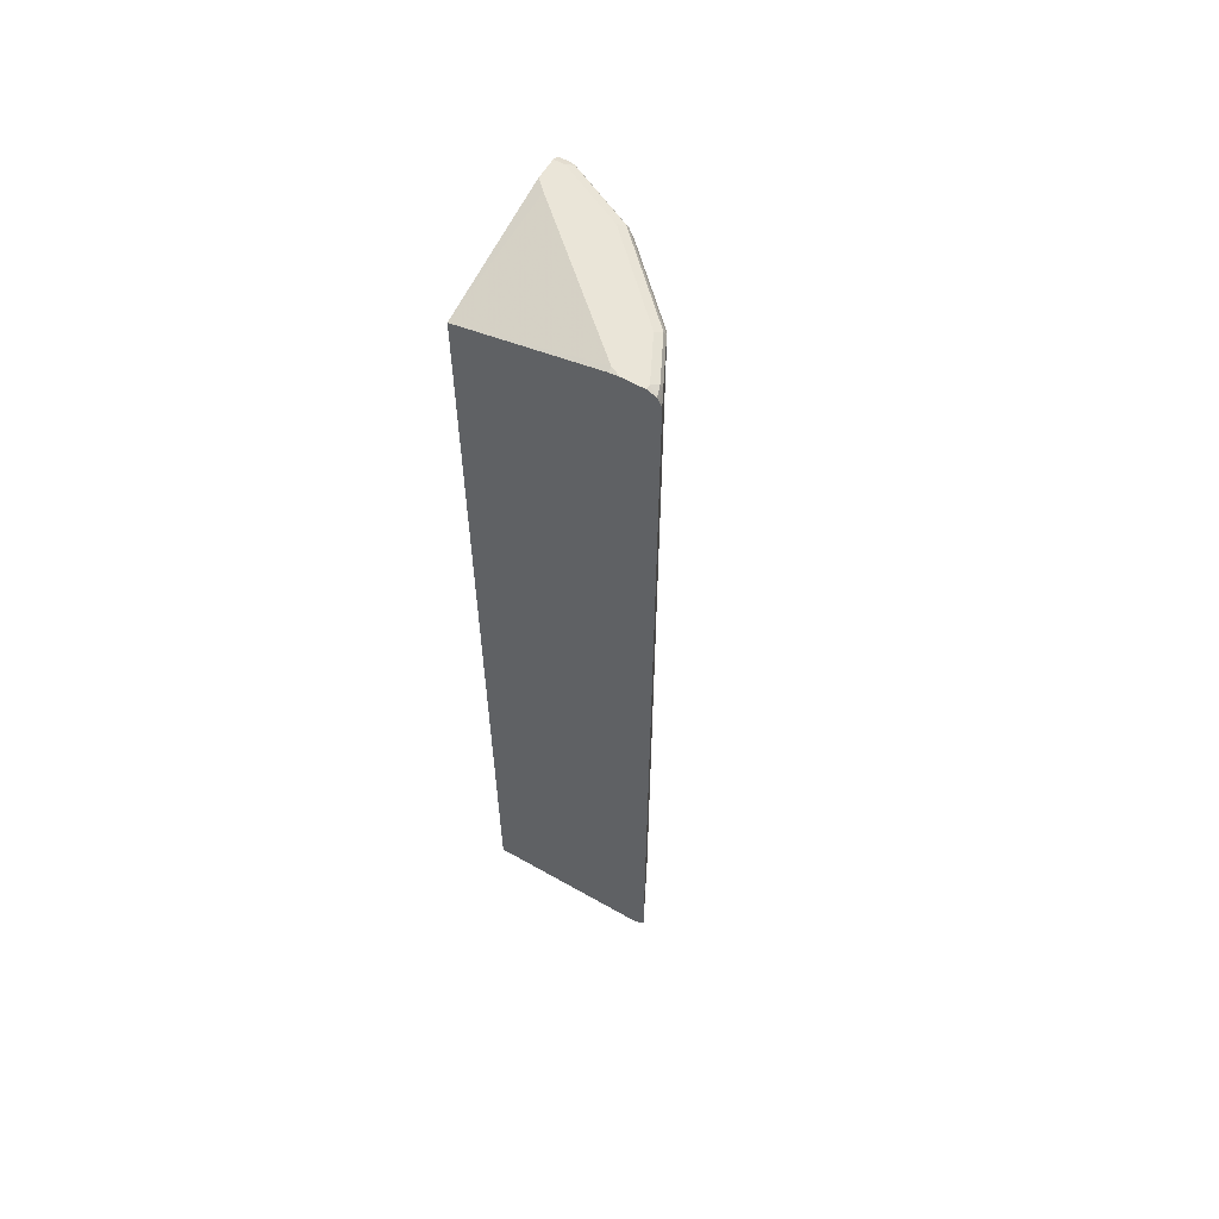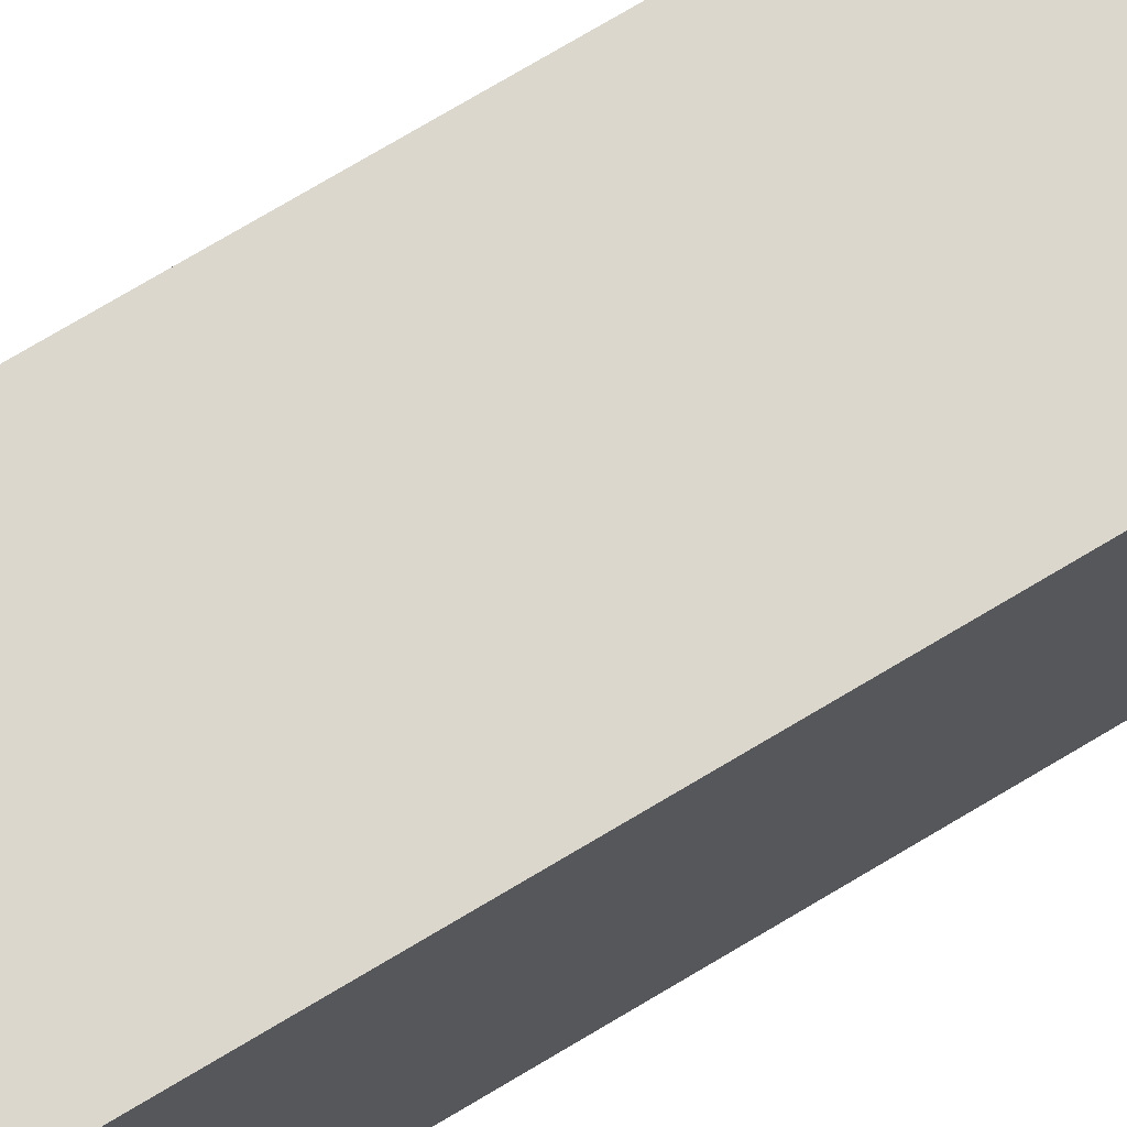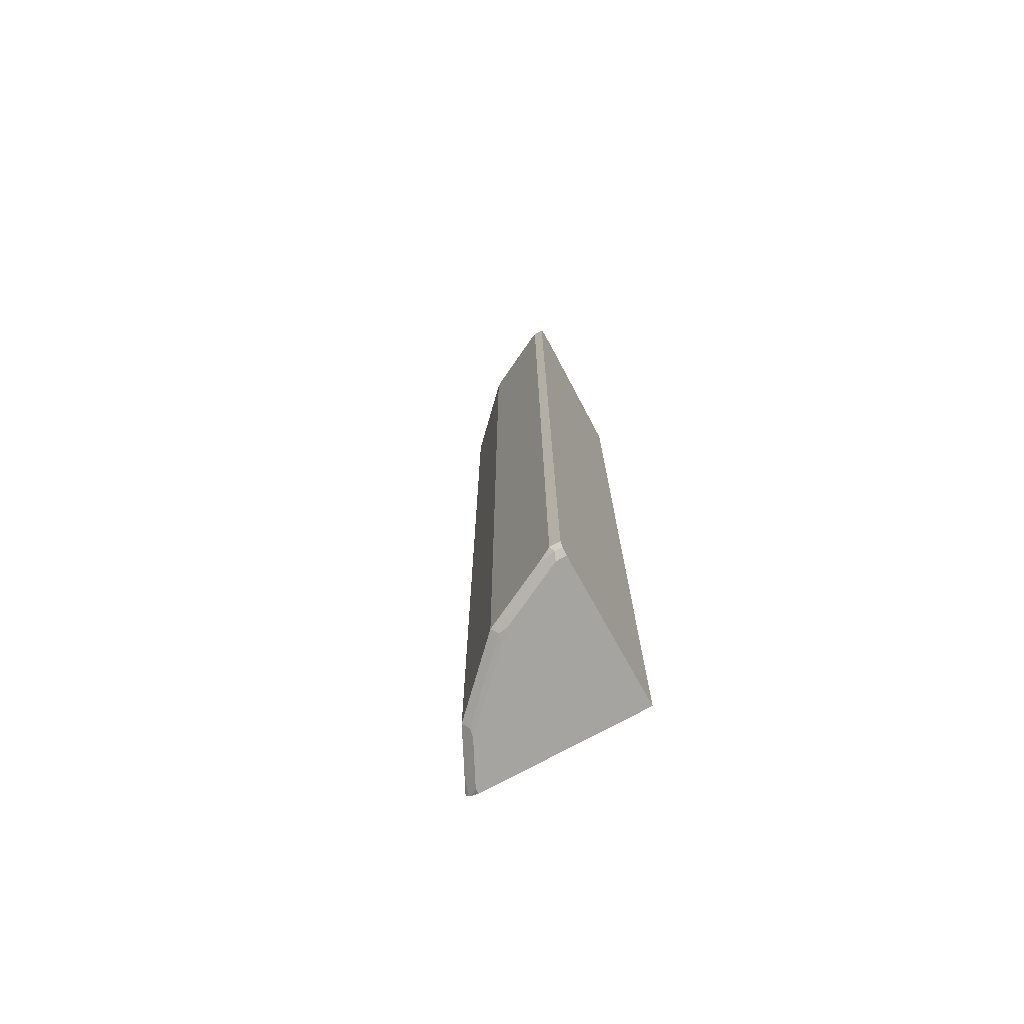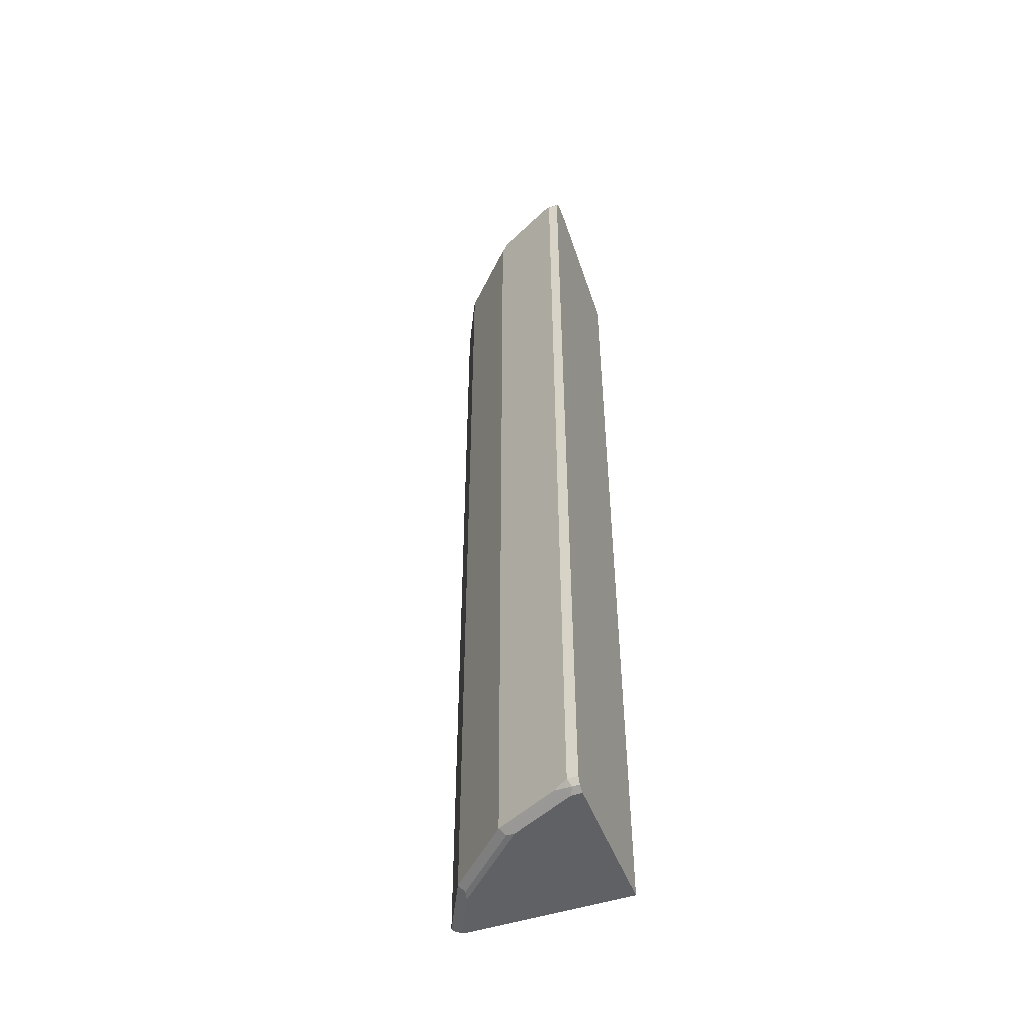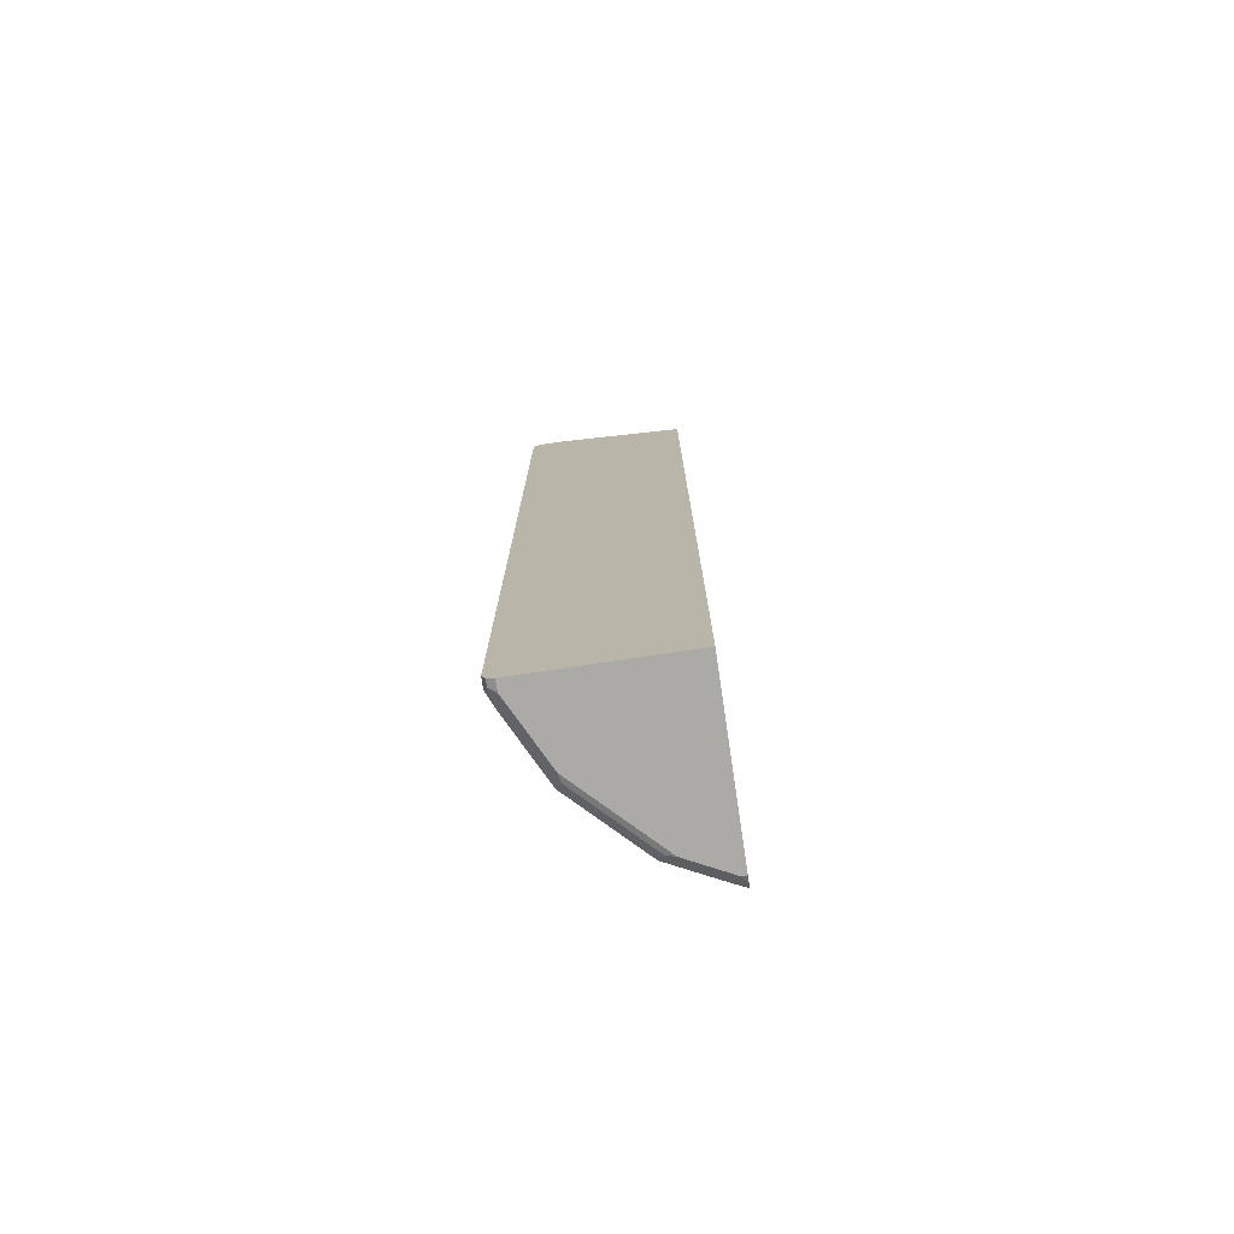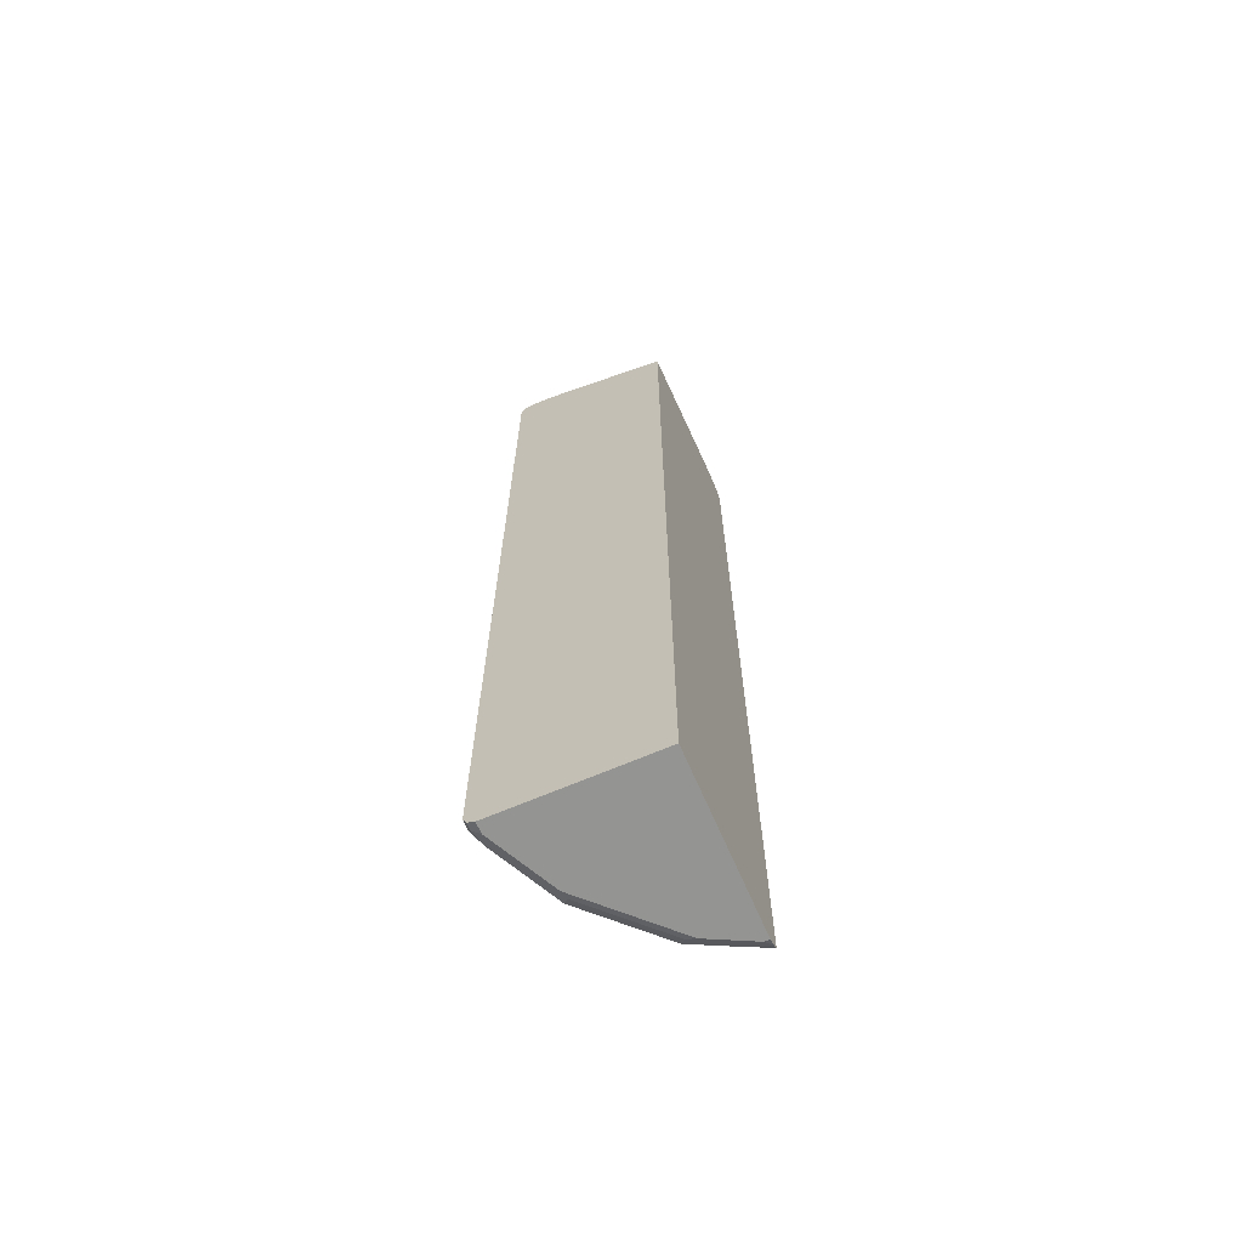
<metadata>
{"format":"obj","ext":"obj","renderer":"f3d","projection":"perspective","resolution":1024,"background":"white","views":[{"elev":59.1,"azim":120.3,"up":"+Y"},{"elev":73.2,"azim":59.0,"up":"+Z"},{"elev":-73.5,"azim":-61.1,"up":"+Y"},{"elev":-49.3,"azim":-69.8,"up":"+Y"},{"elev":-75.8,"azim":8.5,"up":"+Y"},{"elev":-67.0,"azim":23.3,"up":"+Y"}]}
</metadata>
<code>
v -0.4222 0.8444 -0.1468
v -0.4038 0.8444 -0.1652
v -0.4589 0.8444 -0.1468
v -0.1931 0.7892 -0.1468
v -0.2019 0.8444 -0.3855
v -0.4589 0.8444 -0.1652
v -0.4711 0.8383 -0.1468
v -0.1931 0.8426 -0.3872
v -0.1931 -0.8444 -0.1468
v -0.1931 0.8444 -0.4038
v -0.4038 0.8444 -0.2754
v -0.4681 0.8398 -0.1744
v -0.4711 0.8381 -0.1652
v -0.4773 0.8261 -0.1468
v -0.4589 -0.8444 -0.1468
v -0.1931 -0.8444 -0.4405
v -0.1931 0.8444 -0.4405
v -0.2754 0.8444 -0.4038
v -0.3947 0.8398 -0.3029
v -0.413 0.8398 -0.2845
v -0.4161 0.832 -0.2876
v -0.4711 0.832 -0.1775
v -0.4773 0.8259 -0.1652
v -0.4773 0.8259 -0.1468
v -0.4711 -0.8381 -0.1468
v -0.4589 -0.8444 -0.1652
v -0.1931 -0.8388 -0.4533
v -0.2019 -0.8444 -0.4405
v -0.2019 0.8444 -0.4405
v -0.1931 0.8378 -0.4557
v -0.2387 0.8444 -0.4222
v -0.2478 0.8398 -0.4314
v -0.2845 0.8398 -0.413
v -0.3029 0.8398 -0.3947
v -0.3059 0.832 -0.3977
v -0.41 0.8198 -0.2998
v -0.4161 -0.8198 -0.2876
v -0.4773 -0.8259 -0.1652
v -0.4773 -0.8261 -0.1468
v -0.4711 -0.8381 -0.1591
v -0.4681 -0.8351 -0.1744
v -0.4038 -0.8444 -0.2754
v -0.2478 -0.8351 -0.4314
v -0.2111 -0.8351 -0.4497
v -0.1931 -0.8355 -0.4581
v -0.2387 -0.8444 -0.4222
v -0.2111 0.8398 -0.4497
v -0.1931 0.8315 -0.4589
v -0.2142 0.832 -0.4528
v -0.2876 0.832 -0.4161
v -0.2998 0.8198 -0.41
v -0.41 -0.832 -0.2998
v -0.465 -0.832 -0.1897
v -0.413 -0.8351 -0.2845
v -0.2754 -0.8444 -0.4038
v -0.4008 -0.8413 -0.2907
v -0.2845 -0.8351 -0.413
v -0.2998 -0.832 -0.41
v -0.2631 -0.832 -0.4283
v -0.2264 -0.832 -0.4466
v -0.1931 -0.8304 -0.4633
v -0.1931 0.8216 -0.4633
v -0.2754 0.8259 -0.4222
v -0.309 -0.8413 -0.3824
v -0.2906 -0.8413 -0.4008
v -0.2754 -0.8259 -0.4222
f 30 49 47
f 32 47 49
f 32 49 50
f 32 50 33
f 33 50 35
f 36 58 52
f 35 50 51
f 36 51 58
f 37 52 38
f 38 52 53
f 30 48 49
f 38 53 41
f 33 35 34
f 29 32 31
f 23 39 24
f 29 30 47
f 27 46 43
f 27 28 46
f 27 44 45
f 27 43 44
f 26 41 42
f 26 40 41
f 25 39 40
f 23 38 39
f 21 38 23
f 21 37 38
f 21 52 37
f 38 41 40
f 29 47 32
f 38 40 39
f 55 64 65
f 41 52 54
f 61 63 62
f 61 66 63
f 59 61 60
f 58 65 64
f 58 61 59
f 58 66 61
f 56 58 64
f 55 58 57
f 21 36 52
f 55 56 64
f 52 58 56
f 51 66 58
f 51 63 66
f 50 63 51
f 49 63 50
f 49 62 63
f 48 62 49
f 45 60 61
f 44 60 45
f 43 55 57
f 43 46 55
f 43 60 44
f 43 59 60
f 43 58 59
f 43 57 58
f 42 56 55
f 42 52 56
f 42 54 52
f 41 54 42
f 41 53 52
f 21 51 36
f 55 65 58
f 21 23 22
f 4 30 17
f 4 48 30
f 4 62 48
f 4 61 62
f 4 45 61
f 4 27 45
f 4 16 27
f 4 9 16
f 4 8 5
f 3 6 7
f 2 4 5
f 1 4 2
f 1 9 4
f 4 17 10
f 1 15 9
f 1 39 25
f 1 24 39
f 1 14 24
f 1 7 14
f 1 3 7
f 1 11 6
f 1 18 11
f 1 31 18
f 1 29 31
f 1 17 29
f 1 10 17
f 1 5 10
f 1 2 5
f 1 25 15
f 4 10 8
f 1 6 3
f 6 11 12
f 5 8 10
f 19 21 20
f 19 35 21
f 19 34 35
f 18 34 19
f 18 33 34
f 18 32 33
f 18 31 32
f 17 30 29
f 16 28 27
f 15 40 26
f 15 25 40
f 14 23 24
f 13 23 14
f 12 23 13
f 21 35 51
f 12 21 22
f 6 12 7
f 12 22 23
f 7 12 13
f 7 13 14
f 9 26 42
f 9 42 55
f 9 55 46
f 9 15 26
f 9 28 16
f 11 18 19
f 11 19 20
f 11 20 12
f 12 20 21
f 9 46 28

</code>
